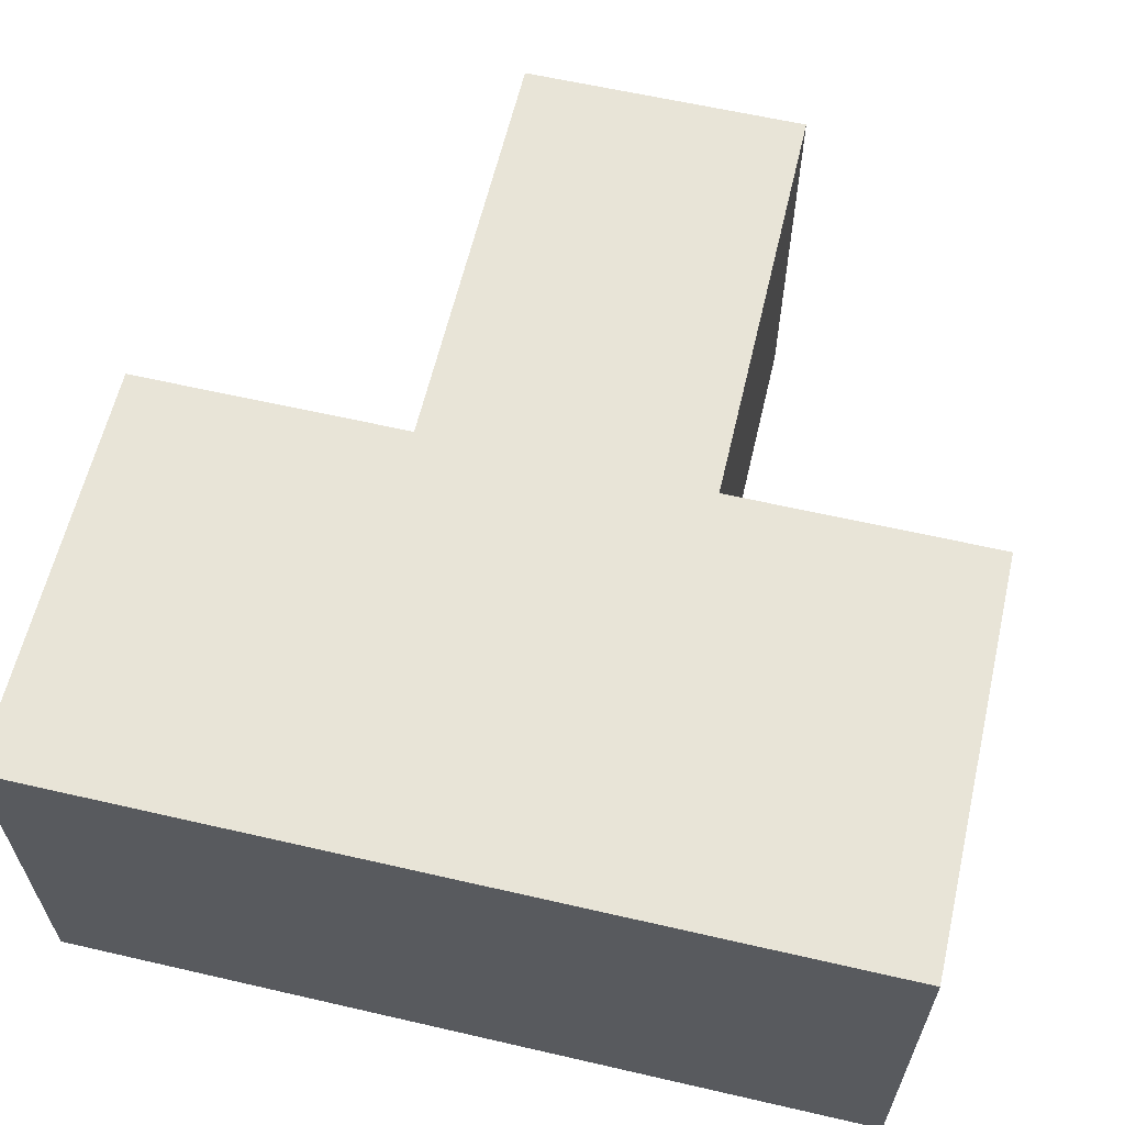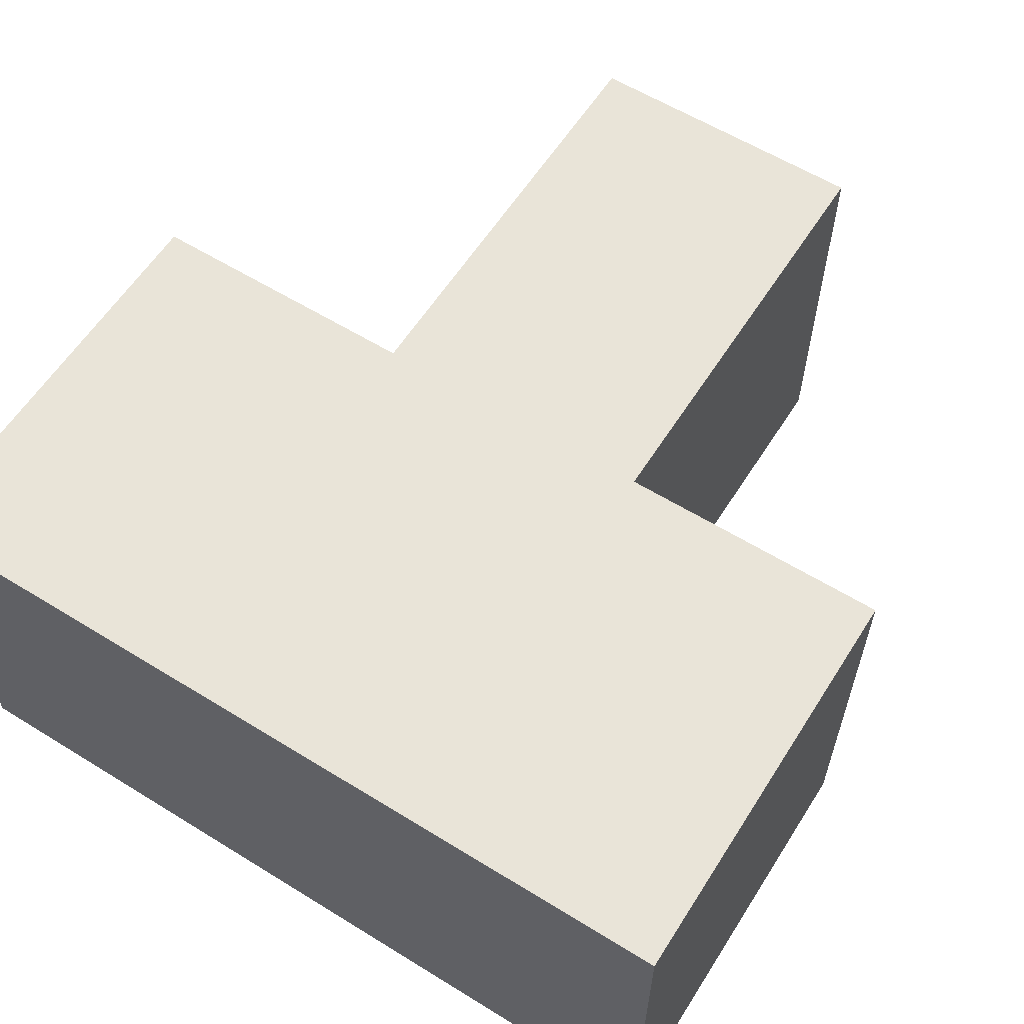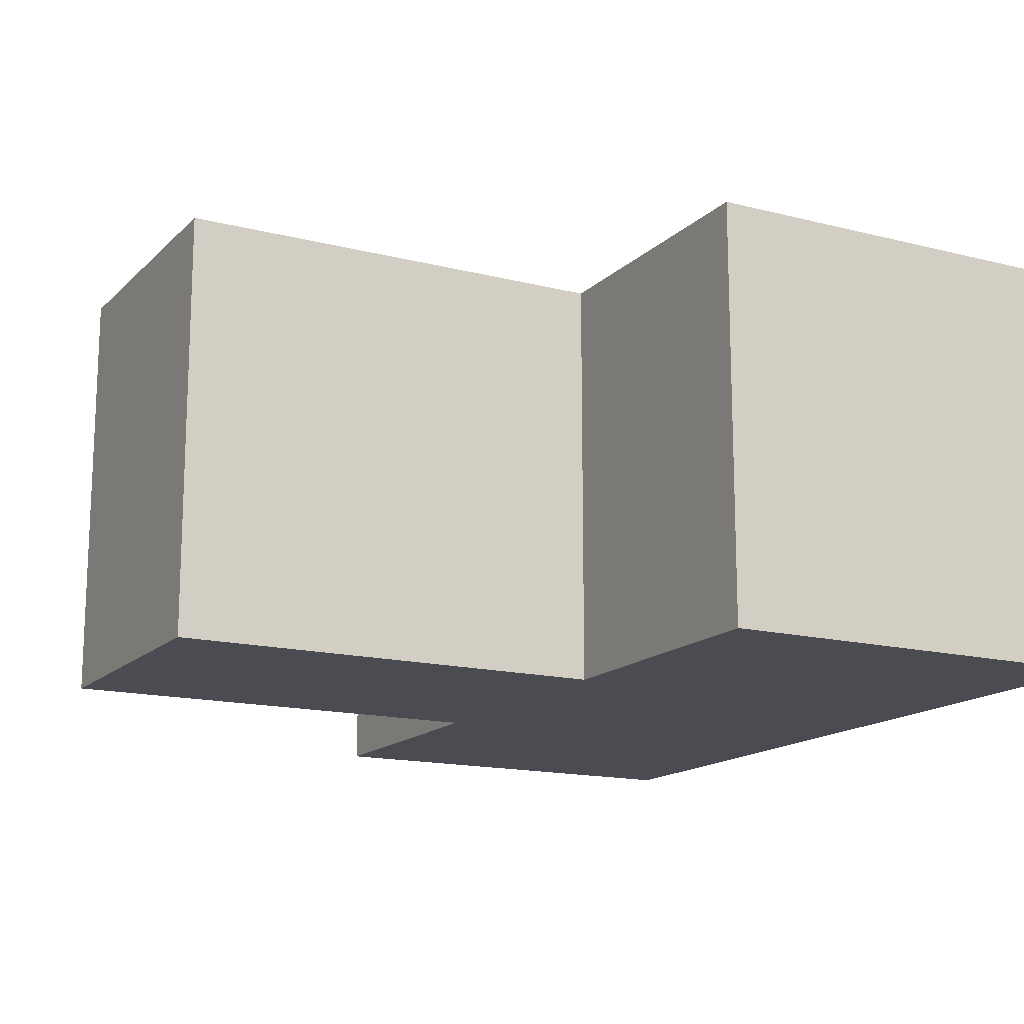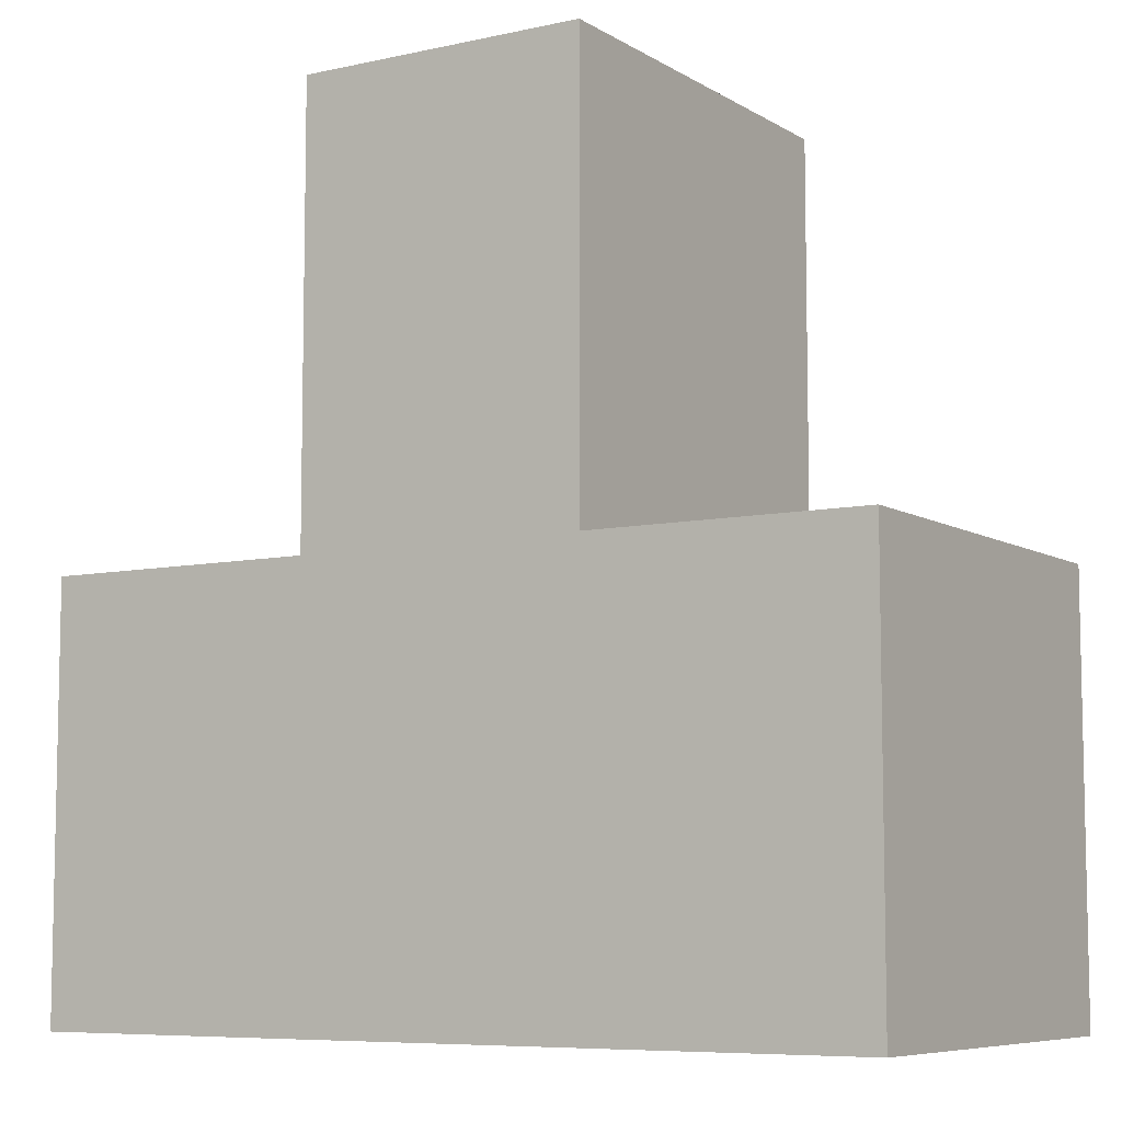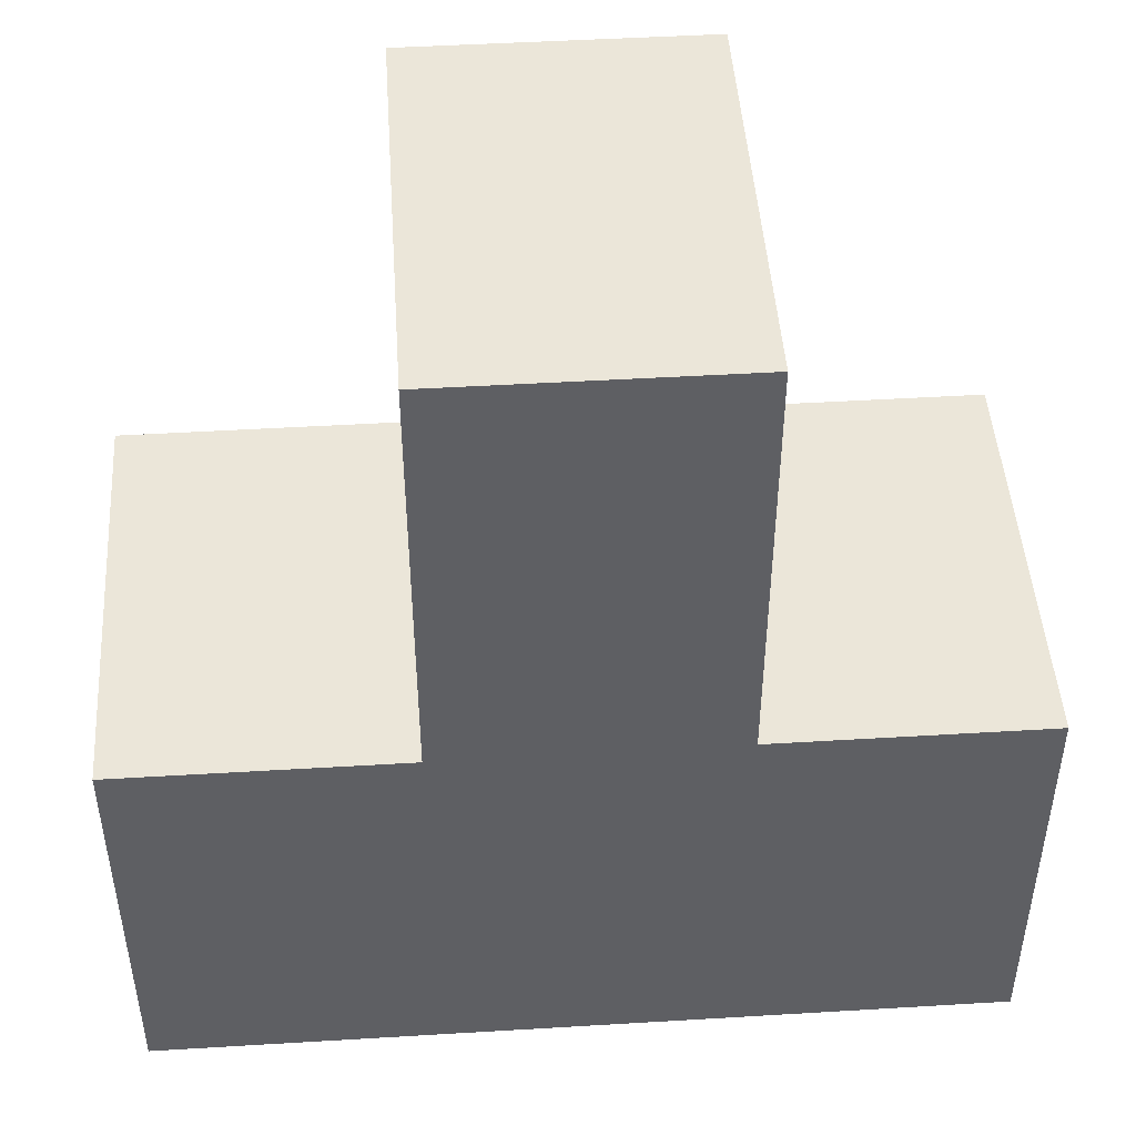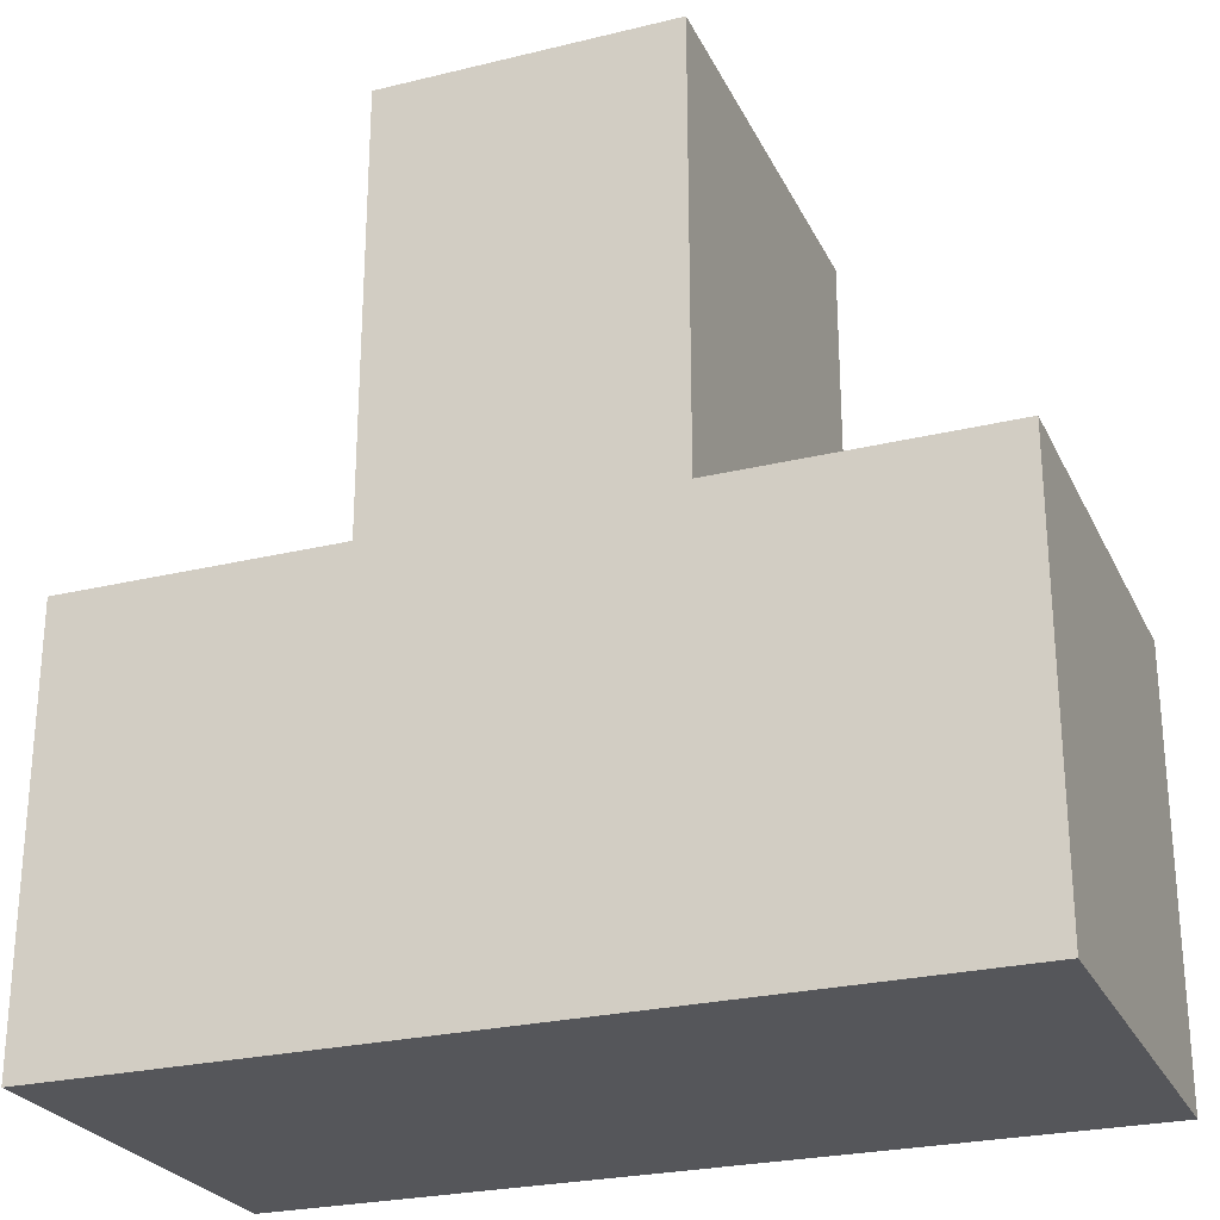
<metadata>
{"format":"obj","ext":"obj","renderer":"f3d","projection":"perspective","resolution":1024,"background":"white","views":[{"elev":61.3,"azim":13.2,"up":"+Z"},{"elev":59.8,"azim":32.3,"up":"+Z"},{"elev":-15.3,"azim":-118.3,"up":"+Z"},{"elev":-7.5,"azim":32.0,"up":"+Y"},{"elev":47.1,"azim":-3.9,"up":"+Y"},{"elev":-25.8,"azim":21.2,"up":"+Y"}]}
</metadata>
<code>
v  -191.4 -288 -345.1
v  -191.2 -288 230.9
v  -576 -288 230.9
v  -576 -288 -345.1
v  576 -288 -345.1
v  576 -288 230.9
v  204.9 -288 230.9
v  205.1 -288 -345.1
v  -191.2 288 230.9
v  -191.4 288 -345.1
v  -576 288 -345.1
v  -576 288 230.9
v  576 288 230.9
v  576 288 -345.1
v  205.2 288 -345.1
v  204.9 288 230.9
v  204.9 888 230.9
v  205.2 888 -345.1
v  -191.4 888 -345.1
v  -191.2 888 230.9
g Box008
f 1 2 3 4
f 5 6 7 8
f 9 10 11 12
f 13 14 15 16
f 17 18 19 20
f 2 1 8 7
f 12 3 2 9
f 9 2 7 16
f 16 7 6 13
f 14 5 8 15
f 15 8 1 10
f 10 1 4 11
f 12 11 4 3
f 14 13 6 5
f 9 16 17 20
f 16 15 18 17
f 15 10 19 18
f 10 9 20 19

</code>
